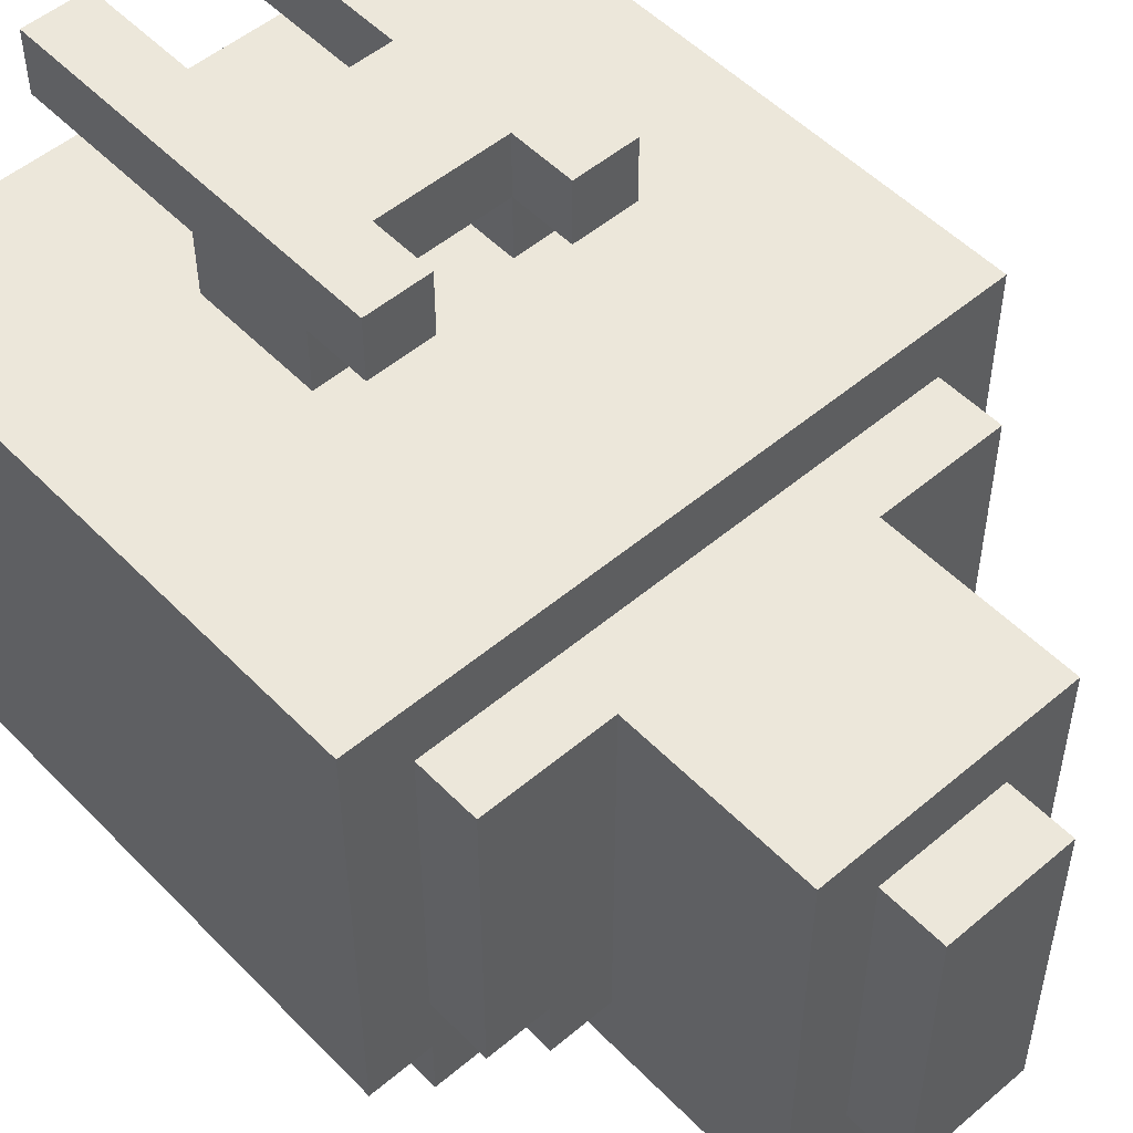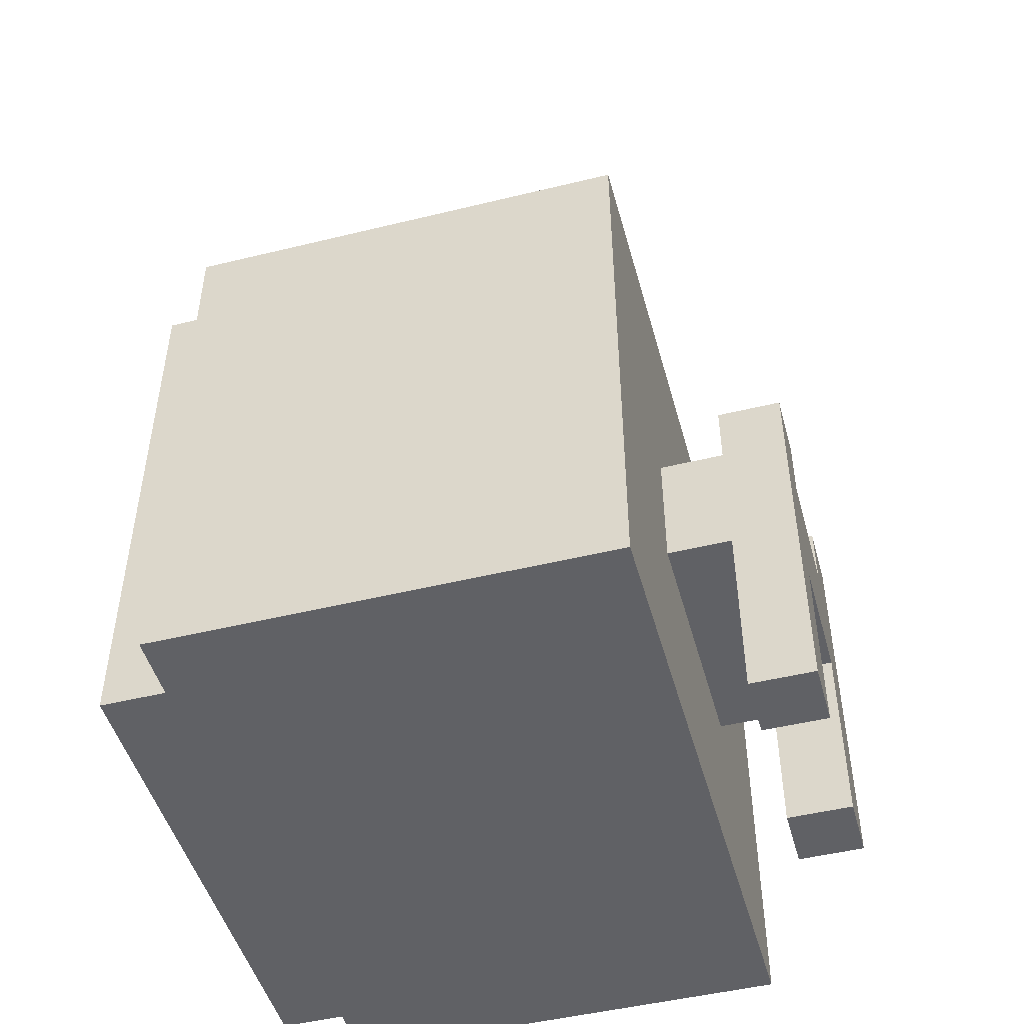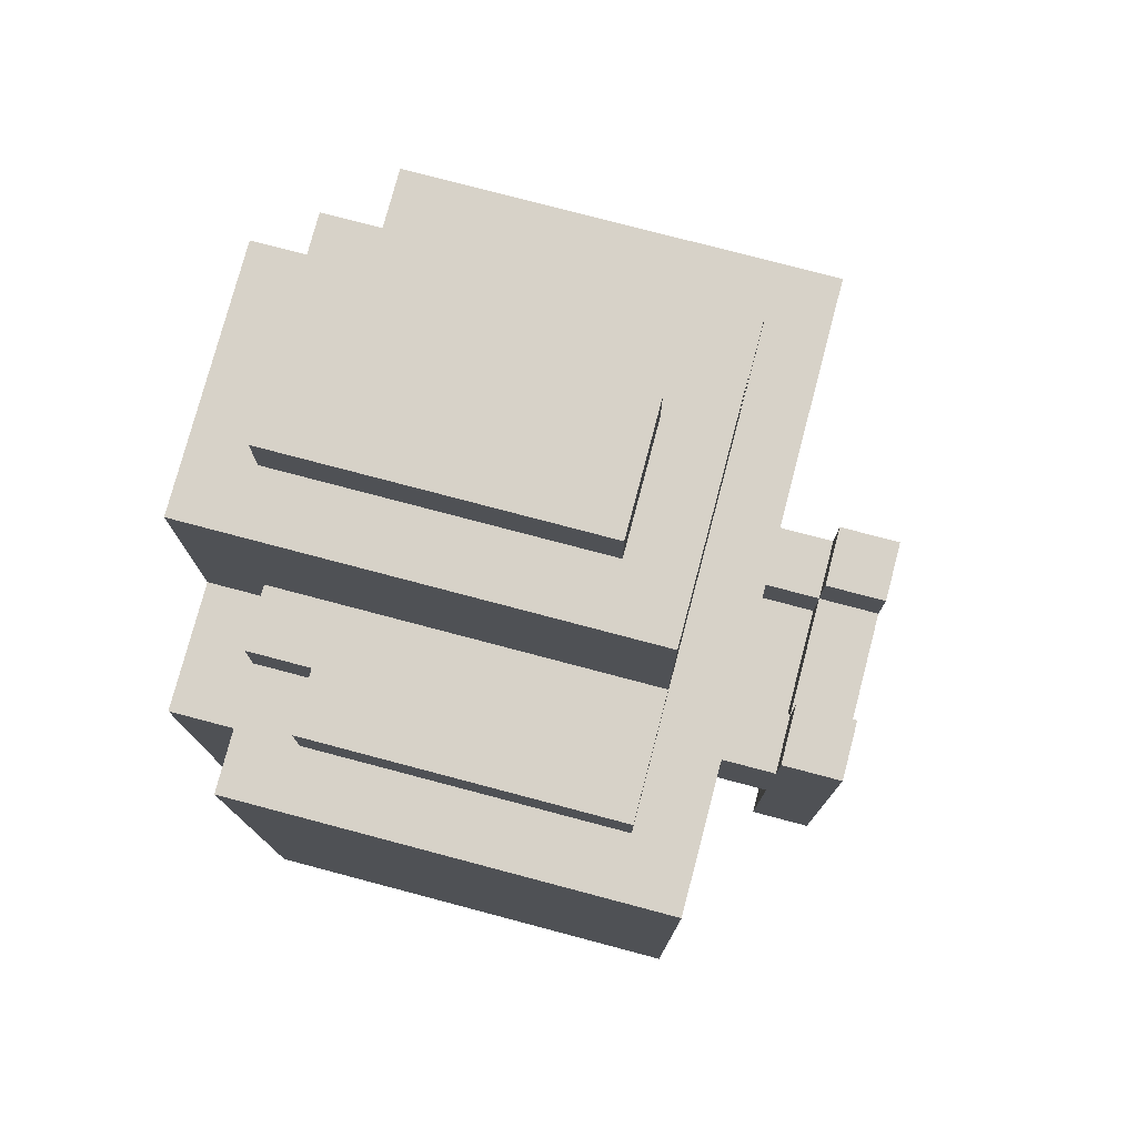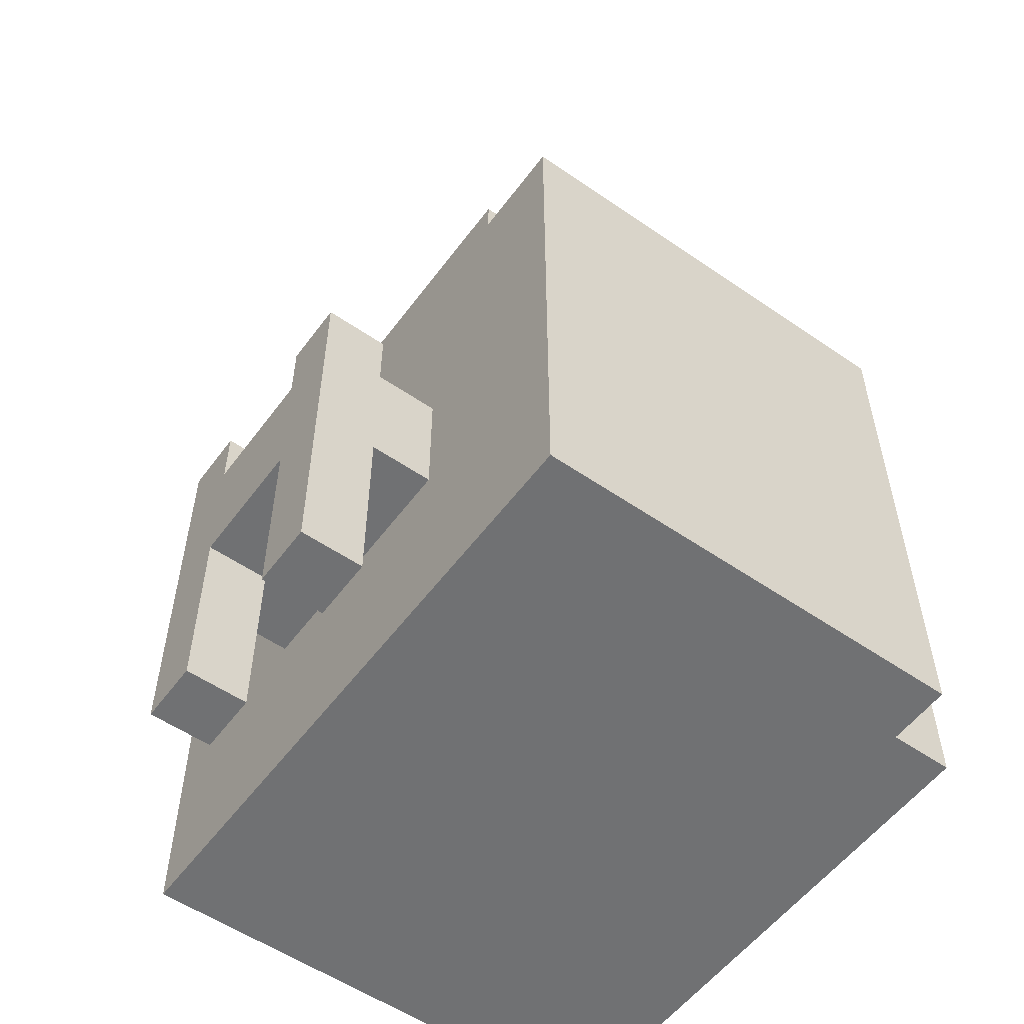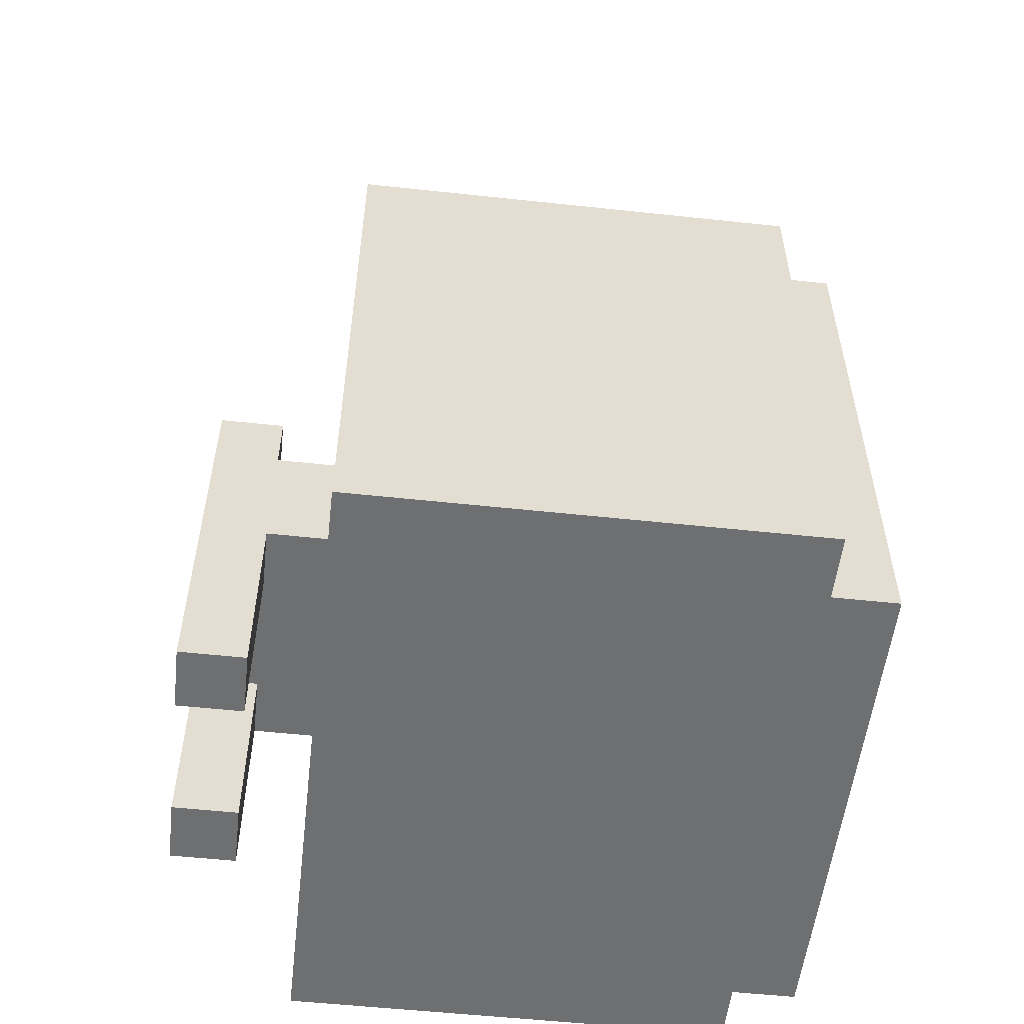
<metadata>
{"format":"obj","ext":"obj","renderer":"f3d","projection":"perspective","resolution":1024,"background":"white","views":[{"elev":51.9,"azim":137.6,"up":"+Z"},{"elev":-48.3,"azim":-74.7,"up":"+Y"},{"elev":77.3,"azim":-75.2,"up":"+Y"},{"elev":-55.1,"azim":54.0,"up":"+Y"},{"elev":-54.6,"azim":83.5,"up":"+Y"}]}
</metadata>
<code>
o
v 0 2.1 -0.2
v 0 2.1 -0.9
v 0 2.2 -0.4
v 0 2.2 -0.7
v 0 2.4 -0.4
v 0 2.4 -0.7
v 0 2.6 -0.4
v 0 2.6 -0.7
v 0 2.8 -0.4
v 0 2.8 -0.7
v 0 2.9 -0.2
v 0 2.9 -0.9
v 0 3 -0.2
v 0 3 -0.9
v 0.1 2.1 -0.9
v 0.1 2.1 -1
v 0.1 2.9 -0.9
v 0.1 2.9 -1
v 0.1 3 -0.3
v 0.1 3 -0.8
v 0.1 3 -0.9
v 0.1 3 -1
v 0.1 3.1 -0.3
v 0.1 3.1 -0.8
v 0.2 3 -0.8
v 0.2 3 -0.9
v 0.2 3.1 -0.8
v 0.2 3.1 -0.9
v 0.3 2.1 0
v 0.3 2.1 -0.1
v 0.3 2.4 0
v 0.3 2.4 -0.1
v 0.3 2.4 -0.2
v 0.3 2.6 -0.1
v 0.3 2.6 -0.2
v 0.3 2.7 0
v 0.3 2.7 -0.1
v 0.3 3 -0.9
v 0.3 3 -1
v 0.3 3.1 -0.3
v 0.3 3.1 -0.5
v 0.3 3.1 -0.8
v 0.3 3.1 -0.9
v 0.3 3.3 -0.3
v 0.3 3.3 -0.5
v 0.3 3.3 -0.8
v 0.3 3.3 -1
v 0.3 3.4 -0.3
v 0.3 3.4 -1
v 0.4 3.4 -0.4
v 0.4 3.4 -0.9
v 0.4 3.5 -0.4
v 0.4 3.5 -0.9
v 0.6 2.1 0
v 0.6 2.1 -0.1
v 0.6 2.4 0
v 0.6 2.4 -0.1
v 0.6 2.5 -0.1
v 0.6 2.5 -0.2
v 0.6 2.6 0
v 0.6 2.6 -0.1
v 0.6 2.6 -0.2
v 0.6 2.7 0
v 0.6 2.7 -0.1
v 0.4 2.1 0
v 0.4 2.1 -0.1
v 0.4 2.4 0
v 0.4 2.4 -0.1
v 0.4 2.5 -0.1
v 0.4 2.5 -0.2
v 0.4 2.6 0
v 0.4 2.6 -0.1
v 0.4 2.6 -0.2
v 0.4 2.7 0
v 0.4 2.7 -0.1
v 0.6 3.4 -0.4
v 0.6 3.4 -0.9
v 0.6 3.5 -0.4
v 0.6 3.5 -0.9
v 0.7 2.1 0
v 0.7 2.1 -0.1
v 0.7 2.4 0
v 0.7 2.4 -0.1
v 0.7 2.4 -0.2
v 0.7 2.6 -0.1
v 0.7 2.6 -0.2
v 0.7 2.7 0
v 0.7 2.7 -0.1
v 0.7 3 -0.9
v 0.7 3 -1
v 0.7 3.1 -0.3
v 0.7 3.1 -0.5
v 0.7 3.1 -0.8
v 0.7 3.1 -0.9
v 0.7 3.3 -0.3
v 0.7 3.3 -0.5
v 0.7 3.3 -0.8
v 0.7 3.3 -1
v 0.7 3.4 -0.3
v 0.7 3.4 -1
v 0.8 3 -0.8
v 0.8 3 -0.9
v 0.8 3.1 -0.8
v 0.8 3.1 -0.9
v 0.9 2.1 -0.9
v 0.9 2.1 -1
v 0.9 2.9 -0.9
v 0.9 2.9 -1
v 0.9 3 -0.3
v 0.9 3 -0.8
v 0.9 3 -0.9
v 0.9 3 -1
v 0.9 3.1 -0.3
v 0.9 3.1 -0.8
v 1 2.1 -0.2
v 1 2.1 -0.9
v 1 2.2 -0.4
v 1 2.2 -0.7
v 1 2.4 -0.4
v 1 2.4 -0.7
v 1 2.6 -0.4
v 1 2.6 -0.7
v 1 2.8 -0.4
v 1 2.8 -0.7
v 1 2.9 -0.2
v 1 2.9 -0.9
v 1 3 -0.2
v 1 3 -0.9
v 0.3 2.1 0
v 0.3 2.4 0
v 0.3 2.7 0
v 0.4 2.1 0
v 0.4 2.4 0
v 0.4 2.6 0
v 0.4 2.7 0
v 0.6 2.1 0
v 0.6 2.4 0
v 0.6 2.6 0
v 0.6 2.7 0
v 0.7 2.1 0
v 0.7 2.4 0
v 0.7 2.7 0
v 0 2.1 -0.2
v 0 2.9 -0.2
v 0 3 -0.2
v 0.1 2.2 -0.2
v 0.1 2.4 -0.2
v 0.1 2.6 -0.2
v 0.1 2.8 -0.2
v 0.3 2.2 -0.2
v 0.3 2.4 -0.2
v 0.3 2.6 -0.2
v 0.3 2.8 -0.2
v 0.4 2.1 -0.2
v 0.4 2.4 -0.2
v 0.4 2.5 -0.2
v 0.4 2.6 -0.2
v 0.4 2.8 -0.2
v 0.6 2.1 -0.2
v 0.6 2.4 -0.2
v 0.6 2.5 -0.2
v 0.6 2.6 -0.2
v 0.6 2.8 -0.2
v 0.7 2.2 -0.2
v 0.7 2.4 -0.2
v 0.7 2.6 -0.2
v 0.7 2.8 -0.2
v 0.9 2.2 -0.2
v 0.9 2.4 -0.2
v 0.9 2.6 -0.2
v 0.9 2.8 -0.2
v 1 2.1 -0.2
v 1 2.9 -0.2
v 1 3 -0.2
v 0.1 3 -0.3
v 0.1 3.1 -0.3
v 0.3 3 -0.3
v 0.3 3.1 -0.3
v 0.3 3.3 -0.3
v 0.3 3.4 -0.3
v 0.4 3 -0.3
v 0.4 3.3 -0.3
v 0.6 3 -0.3
v 0.6 3.3 -0.3
v 0.7 3 -0.3
v 0.7 3.1 -0.3
v 0.7 3.3 -0.3
v 0.7 3.4 -0.3
v 0.9 3 -0.3
v 0.9 3.1 -0.3
v 0.4 3.4 -0.4
v 0.4 3.5 -0.4
v 0.6 3.4 -0.4
v 0.6 3.5 -0.4
v 0.3 2.1 -0.1
v 0.3 2.4 -0.1
v 0.3 2.6 -0.1
v 0.3 2.7 -0.1
v 0.4 2.1 -0.1
v 0.4 2.4 -0.1
v 0.4 2.5 -0.1
v 0.4 2.6 -0.1
v 0.4 2.7 -0.1
v 0.6 2.1 -0.1
v 0.6 2.4 -0.1
v 0.6 2.5 -0.1
v 0.6 2.6 -0.1
v 0.6 2.7 -0.1
v 0.7 2.1 -0.1
v 0.7 2.4 -0.1
v 0.7 2.6 -0.1
v 0.7 2.7 -0.1
v 0.1 3 -0.8
v 0.1 3.1 -0.8
v 0.2 3 -0.8
v 0.2 3.1 -0.8
v 0.8 3 -0.8
v 0.8 3.1 -0.8
v 0.9 3 -0.8
v 0.9 3.1 -0.8
v 0 2.1 -0.9
v 0 2.9 -0.9
v 0 3 -0.9
v 0.1 2.1 -0.9
v 0.1 2.9 -0.9
v 0.1 3 -0.9
v 0.2 3 -0.9
v 0.2 3.1 -0.9
v 0.3 3 -0.9
v 0.3 3.1 -0.9
v 0.4 3.4 -0.9
v 0.4 3.5 -0.9
v 0.6 3.4 -0.9
v 0.6 3.5 -0.9
v 0.7 3 -0.9
v 0.7 3.1 -0.9
v 0.8 3 -0.9
v 0.8 3.1 -0.9
v 0.9 2.1 -0.9
v 0.9 2.9 -0.9
v 0.9 3 -0.9
v 1 2.1 -0.9
v 1 2.9 -0.9
v 1 3 -0.9
v 0.1 2.1 -1
v 0.1 2.9 -1
v 0.1 3 -1
v 0.2 2.2 -1
v 0.2 2.4 -1
v 0.2 2.6 -1
v 0.2 2.8 -1
v 0.3 2.9 -1
v 0.3 3 -1
v 0.3 3.3 -1
v 0.3 3.4 -1
v 0.4 2.2 -1
v 0.4 2.4 -1
v 0.4 2.6 -1
v 0.4 2.8 -1
v 0.4 3 -1
v 0.4 3.2 -1
v 0.6 2.2 -1
v 0.6 2.4 -1
v 0.6 2.6 -1
v 0.6 2.8 -1
v 0.6 3 -1
v 0.6 3.2 -1
v 0.7 2.9 -1
v 0.7 3 -1
v 0.7 3.3 -1
v 0.7 3.4 -1
v 0.8 2.2 -1
v 0.8 2.4 -1
v 0.8 2.6 -1
v 0.8 2.8 -1
v 0.9 2.1 -1
v 0.9 2.9 -1
v 0.9 3 -1
v 0.3 2.1 0
v 0.4 2.1 0
v 0.6 2.1 0
v 0.7 2.1 0
v 0.3 2.1 -0.1
v 0.4 2.1 -0.1
v 0.6 2.1 -0.1
v 0.7 2.1 -0.1
v 0 2.1 -0.2
v 0.4 2.1 -0.2
v 0.6 2.1 -0.2
v 1 2.1 -0.2
v 0.4 2.1 -0.3
v 0.6 2.1 -0.3
v 0.4 2.1 -0.6
v 0.6 2.1 -0.6
v 0 2.1 -0.9
v 0.1 2.1 -0.9
v 0.9 2.1 -0.9
v 1 2.1 -0.9
v 0.1 2.1 -1
v 0.9 2.1 -1
v 0.4 2.4 0
v 0.6 2.4 0
v 0.3 2.4 -0.1
v 0.4 2.4 -0.1
v 0.6 2.4 -0.1
v 0.7 2.4 -0.1
v 0.3 2.4 -0.2
v 0.4 2.4 -0.2
v 0.6 2.4 -0.2
v 0.7 2.4 -0.2
v 0.4 2.5 -0.1
v 0.6 2.5 -0.1
v 0.4 2.5 -0.2
v 0.6 2.5 -0.2
v 0.4 2.6 0
v 0.6 2.6 0
v 0.3 2.6 -0.1
v 0.4 2.6 -0.1
v 0.6 2.6 -0.1
v 0.7 2.6 -0.1
v 0.3 2.6 -0.2
v 0.4 2.6 -0.2
v 0.6 2.6 -0.2
v 0.7 2.6 -0.2
v 0.3 2.7 0
v 0.4 2.7 0
v 0.6 2.7 0
v 0.7 2.7 0
v 0.3 2.7 -0.1
v 0.4 2.7 -0.1
v 0.6 2.7 -0.1
v 0.7 2.7 -0.1
v 0 3 -0.2
v 1 3 -0.2
v 0.1 3 -0.3
v 0.3 3 -0.3
v 0.4 3 -0.3
v 0.6 3 -0.3
v 0.7 3 -0.3
v 0.9 3 -0.3
v 0.1 3 -0.8
v 0.2 3 -0.8
v 0.8 3 -0.8
v 0.9 3 -0.8
v 0 3 -0.9
v 0.1 3 -0.9
v 0.2 3 -0.9
v 0.3 3 -0.9
v 0.7 3 -0.9
v 0.8 3 -0.9
v 0.9 3 -0.9
v 1 3 -0.9
v 0.1 3 -1
v 0.3 3 -1
v 0.7 3 -1
v 0.9 3 -1
v 0.1 3.1 -0.3
v 0.3 3.1 -0.3
v 0.7 3.1 -0.3
v 0.9 3.1 -0.3
v 0.3 3.1 -0.5
v 0.7 3.1 -0.5
v 0.1 3.1 -0.8
v 0.2 3.1 -0.8
v 0.3 3.1 -0.8
v 0.7 3.1 -0.8
v 0.8 3.1 -0.8
v 0.9 3.1 -0.8
v 0.2 3.1 -0.9
v 0.3 3.1 -0.9
v 0.7 3.1 -0.9
v 0.8 3.1 -0.9
v 0.3 3.4 -0.3
v 0.7 3.4 -0.3
v 0.4 3.4 -0.4
v 0.6 3.4 -0.4
v 0.4 3.4 -0.9
v 0.6 3.4 -0.9
v 0.3 3.4 -1
v 0.7 3.4 -1
v 0.4 3.5 -0.4
v 0.6 3.5 -0.4
v 0.4 3.5 -0.9
v 0.6 3.5 -0.9
f 3 2 1
f 4 2 3
f 5 3 1
f 5 4 3
f 6 2 4
f 6 4 5
f 7 5 1
f 7 6 5
f 8 2 6
f 8 6 7
f 9 7 1
f 9 8 7
f 10 2 8
f 10 8 9
f 11 9 1
f 11 10 9
f 12 2 10
f 12 10 11
f 13 12 11
f 14 12 13
f 17 16 15
f 18 16 17
f 21 18 17
f 22 18 21
f 23 20 19
f 24 20 23
f 27 26 25
f 28 26 27
f 31 30 29
f 32 30 31
f 34 32 31
f 34 33 32
f 35 33 34
f 36 34 31
f 37 34 36
f 43 39 38
f 44 41 40
f 45 42 41
f 45 41 44
f 46 43 42
f 46 42 45
f 47 39 43
f 47 43 46
f 48 45 44
f 48 46 45
f 48 47 46
f 49 47 48
f 52 51 50
f 53 51 52
f 56 55 54
f 57 55 56
f 61 59 58
f 62 59 61
f 63 61 60
f 64 61 63
f 65 66 67
f 67 66 68
f 69 70 72
f 72 70 73
f 71 72 74
f 74 72 75
f 76 77 78
f 78 77 79
f 80 81 82
f 82 81 83
f 82 83 85
f 83 84 85
f 85 84 86
f 82 85 87
f 87 85 88
f 89 90 94
f 91 92 95
f 92 93 96
f 95 92 96
f 93 94 97
f 96 93 97
f 94 90 98
f 97 94 98
f 95 96 99
f 96 97 99
f 97 98 99
f 99 98 100
f 101 102 103
f 103 102 104
f 105 106 107
f 107 106 108
f 107 108 111
f 111 108 112
f 109 110 113
f 113 110 114
f 115 116 117
f 117 116 118
f 115 117 119
f 117 118 119
f 118 116 120
f 119 118 120
f 115 119 121
f 119 120 121
f 120 116 122
f 121 120 122
f 115 121 123
f 121 122 123
f 122 116 124
f 123 122 124
f 115 123 125
f 123 124 125
f 124 116 126
f 125 124 126
f 125 126 127
f 127 126 128
f 132 130 129
f 133 131 130
f 133 130 132
f 134 131 133
f 135 131 134
f 137 134 133
f 138 134 137
f 140 137 136
f 141 139 138
f 141 137 140
f 141 138 137
f 142 139 141
f 146 144 143
f 147 144 146
f 148 144 147
f 149 144 148
f 150 146 143
f 150 147 146
f 151 148 147
f 151 147 150
f 152 149 148
f 152 148 151
f 153 144 149
f 153 149 152
f 154 151 150
f 154 150 143
f 155 151 154
f 157 153 152
f 158 144 153
f 158 153 157
f 159 155 154
f 160 155 159
f 161 157 156
f 161 158 157
f 162 158 161
f 163 144 158
f 163 158 162
f 164 160 159
f 165 160 164
f 166 163 162
f 167 144 163
f 167 163 166
f 168 165 164
f 168 164 159
f 169 166 165
f 169 165 168
f 170 167 166
f 170 166 169
f 171 144 167
f 171 167 170
f 172 168 159
f 172 170 169
f 172 171 170
f 172 169 168
f 173 145 144
f 173 171 172
f 173 144 171
f 174 145 173
f 177 176 175
f 178 176 177
f 181 178 177
f 181 179 178
f 182 180 179
f 182 179 181
f 183 182 181
f 184 180 182
f 184 182 183
f 185 184 183
f 186 184 185
f 187 180 184
f 187 184 186
f 188 180 187
f 189 186 185
f 190 186 189
f 193 192 191
f 194 192 193
f 195 196 199
f 199 196 200
f 197 198 202
f 202 198 203
f 201 202 206
f 206 202 207
f 204 205 209
f 209 205 210
f 207 208 211
f 211 208 212
f 213 214 215
f 215 214 216
f 217 218 219
f 219 218 220
f 221 222 224
f 222 223 225
f 224 222 225
f 225 223 226
f 227 228 229
f 229 228 230
f 231 232 233
f 233 232 234
f 235 236 237
f 237 236 238
f 239 240 242
f 240 241 243
f 242 240 243
f 243 241 244
f 245 246 248
f 248 246 249
f 249 246 250
f 250 246 251
f 246 247 252
f 251 246 252
f 252 247 253
f 245 248 256
f 248 249 256
f 249 250 257
f 256 249 257
f 250 251 258
f 257 250 258
f 253 254 259
f 258 251 259
f 251 252 259
f 252 253 259
f 259 254 260
f 260 254 261
f 256 257 262
f 257 258 262
f 245 256 262
f 259 260 262
f 258 259 262
f 262 260 263
f 263 260 264
f 264 260 265
f 260 261 266
f 265 260 266
f 261 254 267
f 266 261 267
f 265 266 268
f 266 267 268
f 268 267 269
f 267 254 270
f 269 267 270
f 254 255 270
f 270 255 271
f 245 262 272
f 262 263 272
f 263 264 273
f 272 263 273
f 264 265 274
f 273 264 274
f 265 268 275
f 274 265 275
f 273 274 276
f 272 273 276
f 274 275 276
f 245 272 276
f 268 269 277
f 276 275 277
f 275 268 277
f 277 269 278
f 283 280 279
f 284 280 283
f 285 282 281
f 286 282 285
f 291 289 288
f 291 288 287
f 292 290 289
f 292 289 291
f 293 291 287
f 293 292 291
f 294 290 292
f 294 292 293
f 295 293 287
f 295 294 293
f 296 294 295
f 297 290 294
f 297 294 296
f 298 290 297
f 299 297 296
f 300 297 299
f 304 302 301
f 305 302 304
f 307 304 303
f 307 306 305
f 307 305 304
f 308 306 307
f 309 306 308
f 310 306 309
f 311 312 313
f 313 312 314
f 315 316 318
f 318 316 319
f 317 318 321
f 321 318 322
f 319 320 323
f 323 320 324
f 325 326 329
f 329 326 330
f 327 328 331
f 331 328 332
f 333 334 335
f 335 334 336
f 336 334 337
f 337 334 338
f 338 334 339
f 339 334 340
f 333 335 341
f 340 334 344
f 341 342 345
f 333 341 345
f 345 342 346
f 346 342 347
f 343 344 350
f 344 334 351
f 350 344 351
f 351 334 352
f 347 348 353
f 346 347 353
f 353 348 354
f 349 350 355
f 350 351 355
f 355 351 356
f 357 358 361
f 359 360 362
f 357 361 363
f 363 361 364
f 364 361 365
f 362 360 366
f 366 360 367
f 367 360 368
f 364 365 369
f 369 365 370
f 366 367 371
f 371 367 372
f 373 374 375
f 375 374 376
f 373 375 377
f 376 374 378
f 373 377 379
f 377 378 379
f 378 374 380
f 379 378 380
f 381 382 383
f 383 382 384

</code>
